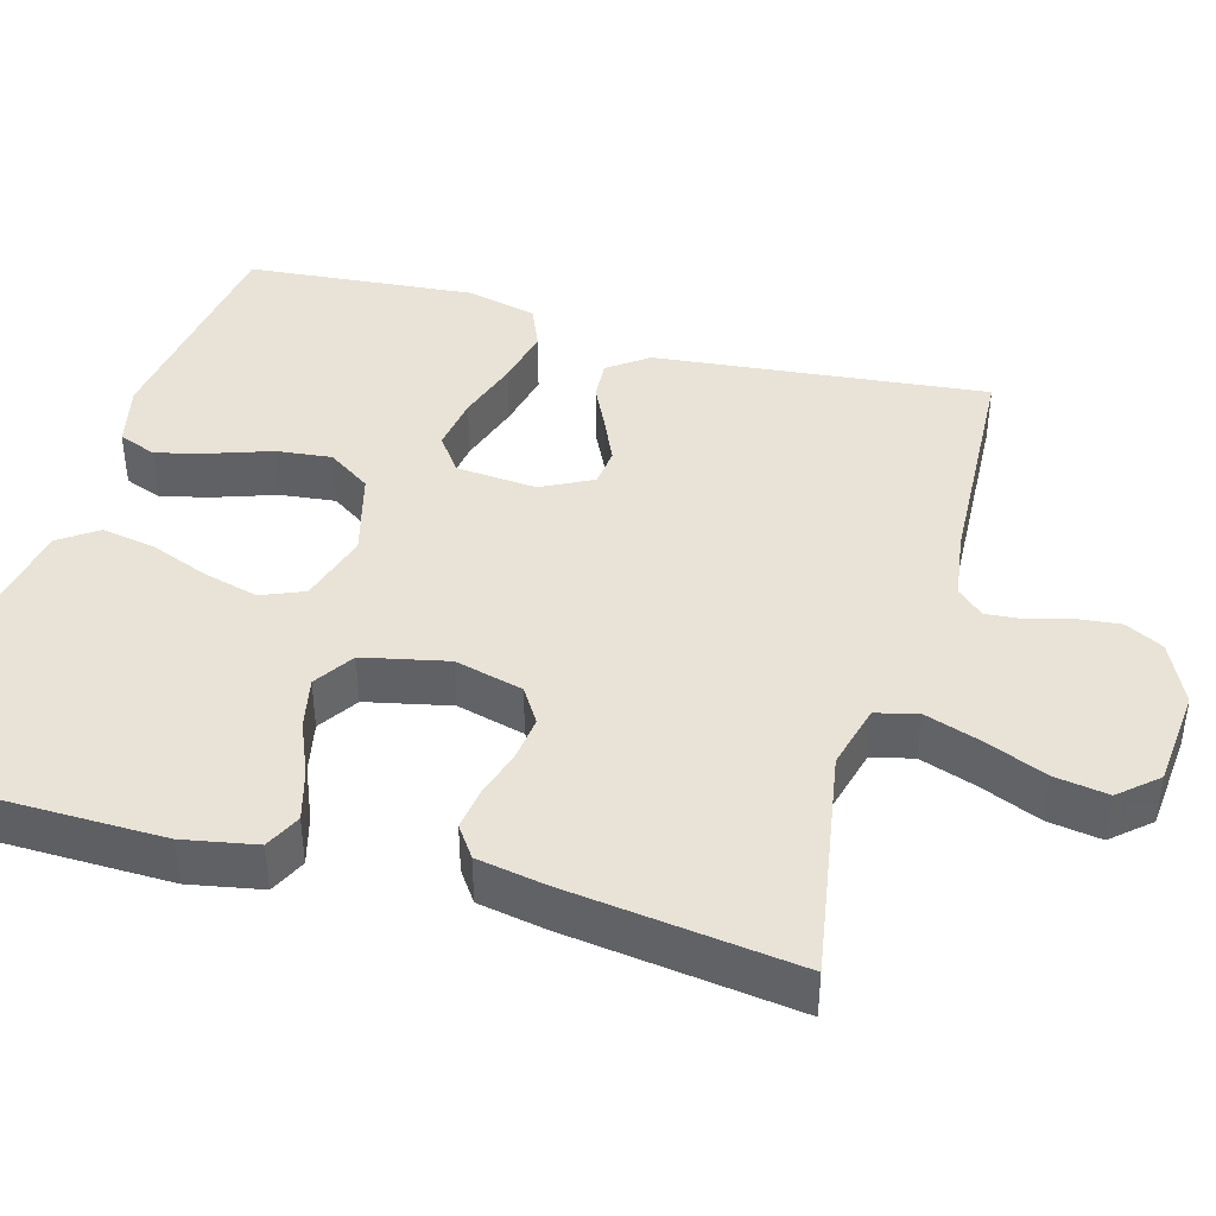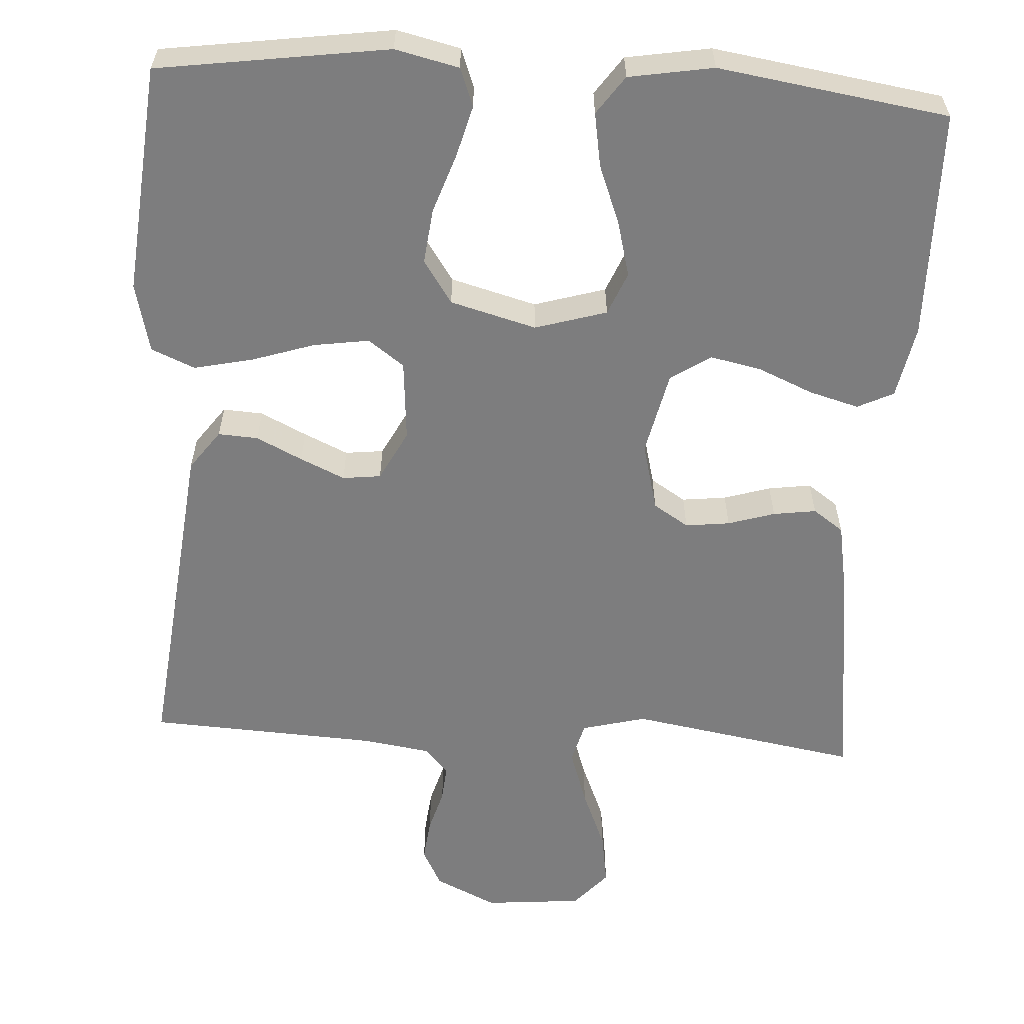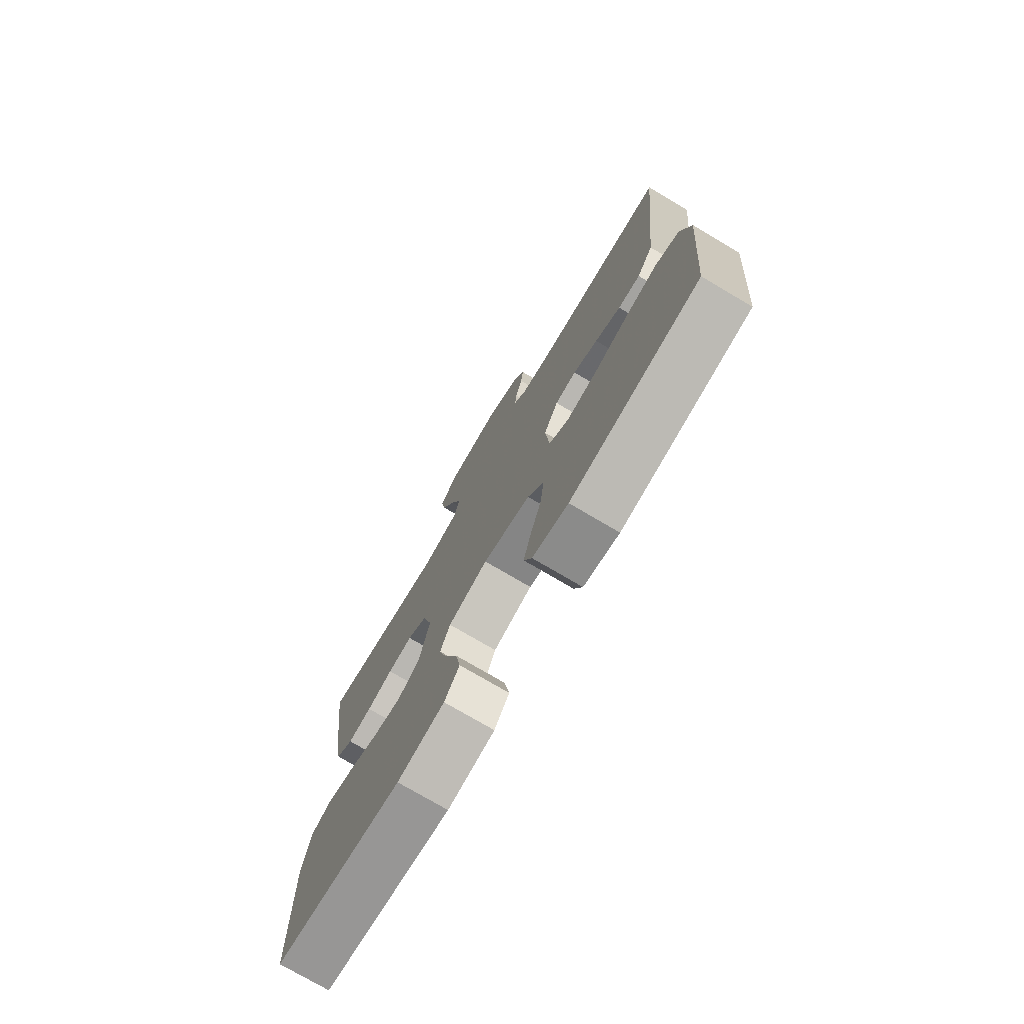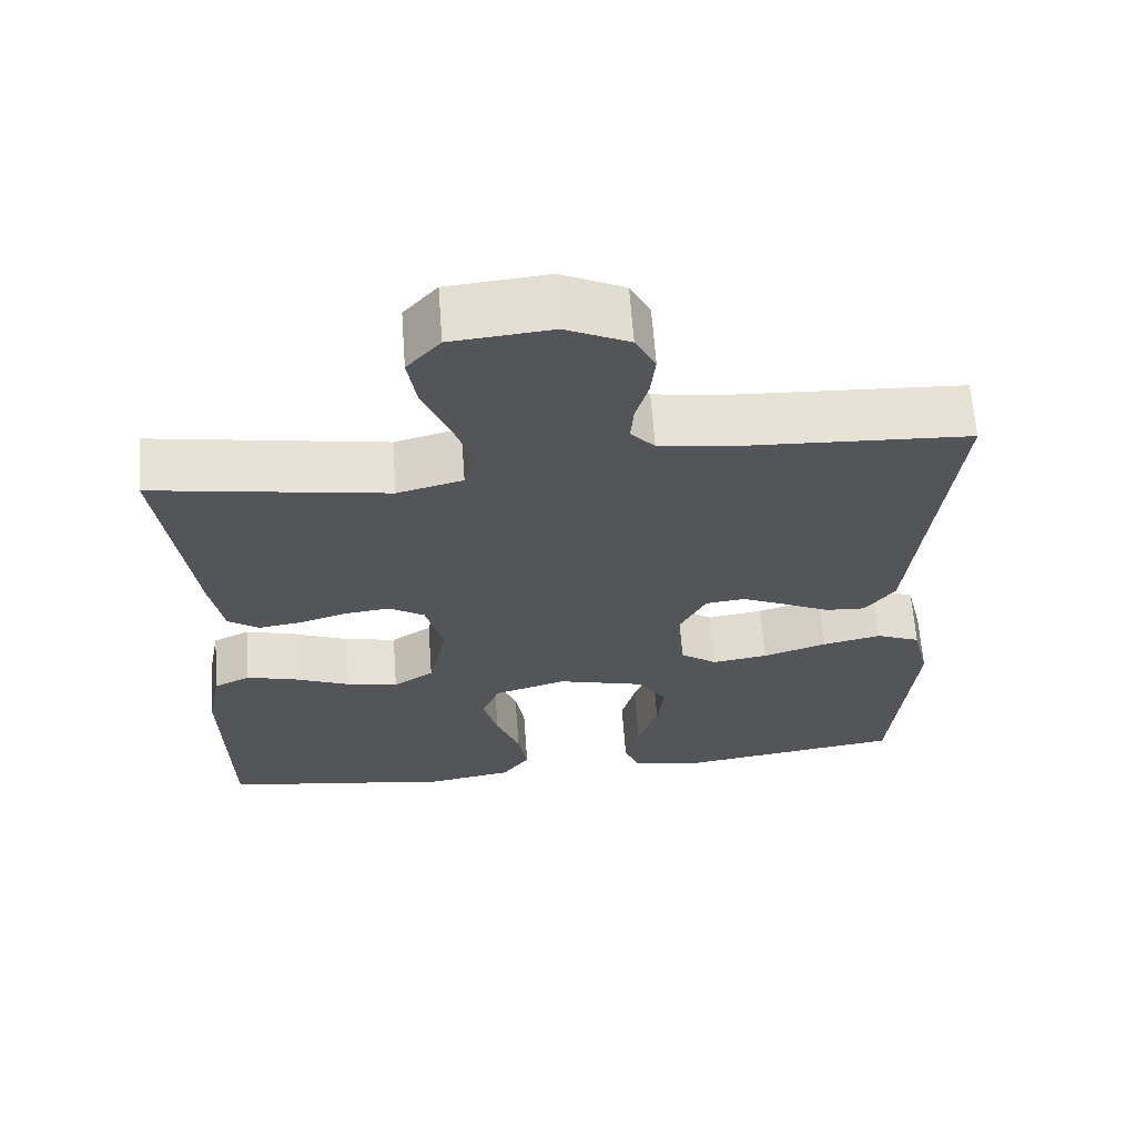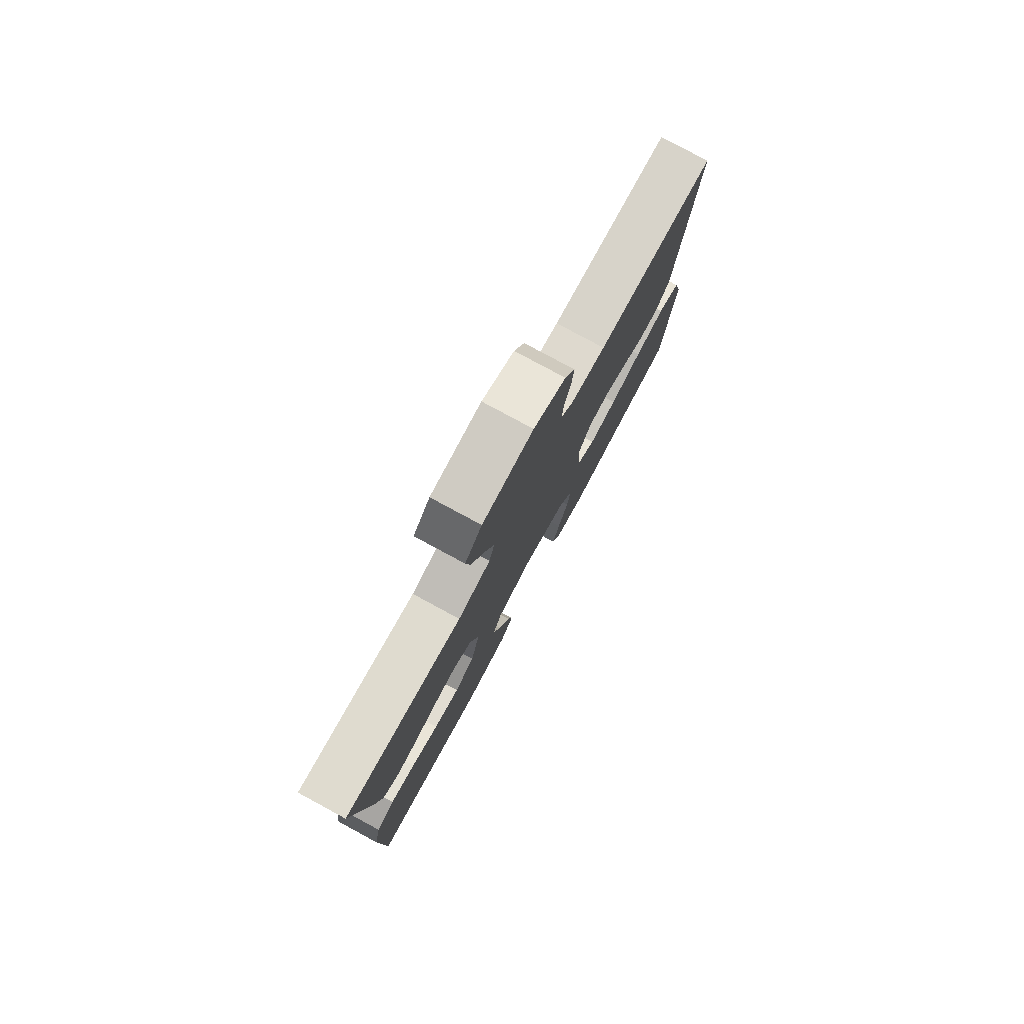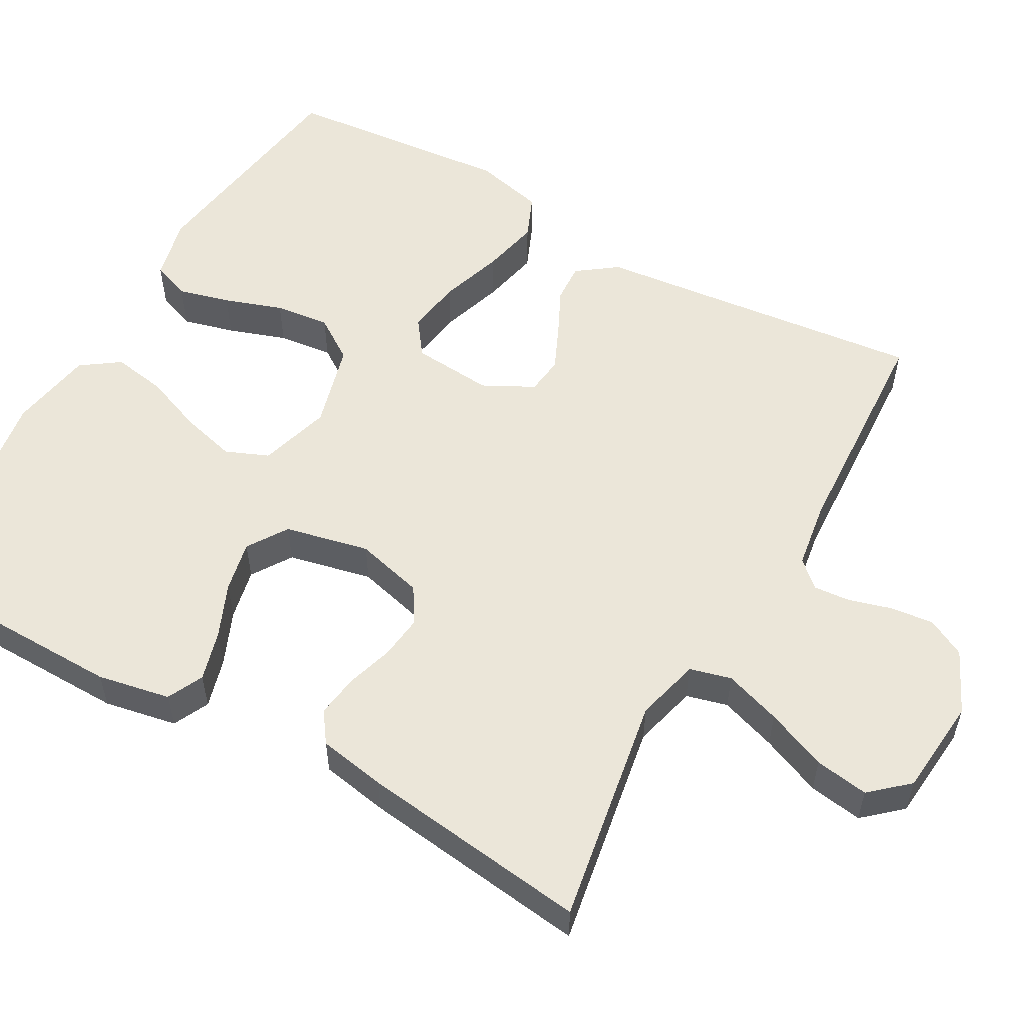
<metadata>
{"format":"obj","ext":"obj","renderer":"f3d","projection":"perspective","resolution":1024,"background":"white","views":[{"elev":41.8,"azim":-74.3,"up":"+Y"},{"elev":-59.1,"azim":176.4,"up":"+Y"},{"elev":-75.9,"azim":59.5,"up":"+Z"},{"elev":64.7,"azim":-4.2,"up":"+Z"},{"elev":79.5,"azim":-61.6,"up":"+Z"},{"elev":55.2,"azim":-60.8,"up":"+Y"}]}
</metadata>
<code>
v -0.5 0.07 0.5
v -0.2 0.07 0.45
v -0.116 0.07 0.472
v -0.102 0.07 0.526
v -0.127 0.07 0.6
v -0.16 0.07 0.679
v -0.171 0.07 0.749
v -0.128 0.07 0.798
v 0 0.07 0.81
v 0.081 0.07 0.772
v 0.107 0.07 0.722
v 0.101 0.07 0.666
v 0.085 0.07 0.61
v 0.081 0.07 0.562
v 0.112 0.07 0.528
v 0.2 0.07 0.515
v 0.5 0.07 0.5
v 0.468 0.07 0.2
v 0.454 0.07 0.066
v 0.416 0.07 0.014
v 0.364 0.07 0.017
v 0.304 0.07 0.046
v 0.246 0.07 0.072
v 0.196 0.07 0.066
v 0.162 0.07 0
v 0.171 0.07 -0.106
v 0.218 0.07 -0.14
v 0.29 0.07 -0.129
v 0.372 0.07 -0.102
v 0.448 0.07 -0.085
v 0.505 0.07 -0.109
v 0.527 0.07 -0.2
v 0.5 0.07 -0.5
v 0.2 0.07 -0.544
v 0.117 0.07 -0.525
v 0.098 0.07 -0.475
v 0.116 0.07 -0.407
v 0.142 0.07 -0.331
v 0.15 0.07 -0.259
v 0.112 0.07 -0.203
v 0 0.07 -0.173
v -0.093 0.07 -0.201
v -0.116 0.07 -0.257
v -0.097 0.07 -0.329
v -0.067 0.07 -0.406
v -0.055 0.07 -0.476
v -0.09 0.07 -0.526
v -0.2 0.07 -0.545
v -0.5 0.07 -0.5
v -0.505 0.07 -0.2
v -0.487 0.07 -0.105
v -0.44 0.07 -0.082
v -0.375 0.07 -0.1
v -0.304 0.07 -0.13
v -0.237 0.07 -0.144
v -0.185 0.07 -0.11
v -0.161 0.07 0
v -0.184 0.07 0.089
v -0.23 0.07 0.118
v -0.288 0.07 0.111
v -0.349 0.07 0.092
v -0.405 0.07 0.084
v -0.445 0.07 0.112
v -0.461 0.07 0.2
v -0.5 0 0.5
v -0.2 0 0.45
v -0.116 0 0.472
v -0.102 0 0.526
v -0.127 0 0.6
v -0.16 0 0.679
v -0.171 0 0.749
v -0.128 0 0.798
v 0 0 0.81
v 0.081 0 0.772
v 0.107 0 0.722
v 0.101 0 0.666
v 0.085 0 0.61
v 0.081 0 0.562
v 0.112 0 0.528
v 0.2 0 0.515
v 0.5 0 0.5
v 0.468 0 0.2
v 0.454 0 0.066
v 0.416 0 0.014
v 0.364 0 0.017
v 0.304 0 0.046
v 0.246 0 0.072
v 0.196 0 0.066
v 0.162 0 0
v 0.171 0 -0.106
v 0.218 0 -0.14
v 0.29 0 -0.129
v 0.372 0 -0.102
v 0.448 0 -0.085
v 0.505 0 -0.109
v 0.527 0 -0.2
v 0.5 0 -0.5
v 0.2 0 -0.544
v 0.117 0 -0.525
v 0.098 0 -0.475
v 0.116 0 -0.407
v 0.142 0 -0.331
v 0.15 0 -0.259
v 0.112 0 -0.203
v 0 0 -0.173
v -0.093 0 -0.201
v -0.116 0 -0.257
v -0.097 0 -0.329
v -0.067 0 -0.406
v -0.055 0 -0.476
v -0.09 0 -0.526
v -0.2 0 -0.545
v -0.5 0 -0.5
v -0.505 0 -0.2
v -0.487 0 -0.105
v -0.44 0 -0.082
v -0.375 0 -0.1
v -0.304 0 -0.13
v -0.237 0 -0.144
v -0.185 0 -0.11
v -0.161 0 0
v -0.184 0 0.089
v -0.23 0 0.118
v -0.288 0 0.111
v -0.349 0 0.092
v -0.405 0 0.084
v -0.445 0 0.112
v -0.461 0 0.2
f 64 1 2
f 63 64 2
f 62 63 2
f 61 62 2
f 60 61 2
f 59 60 2 3
f 58 59 3
f 57 58 3 4
f 52 53 54
f 51 52 54
f 50 51 54
f 49 50 54
f 48 49 54
f 47 48 54
f 46 47 54
f 45 46 54
f 44 45 54
f 43 44 54 55
f 42 43 55 56
f 36 37 38
f 35 36 38
f 34 35 38
f 33 34 38
f 32 33 38
f 31 32 38
f 30 31 38
f 29 30 38
f 28 29 38
f 27 28 38 39
f 26 27 39 40
f 20 21 22
f 19 20 22
f 18 19 22
f 18 22 23
f 17 18 23
f 16 17 23
f 15 16 23 24
f 11 12 13
f 10 11 13
f 9 10 13
f 8 9 13
f 7 8 13
f 6 7 13
f 5 6 13
f 4 5 13 14
f 15 24 25
f 14 15 25
f 4 14 25
f 57 4 25
f 26 40 41
f 25 26 41
f 57 25 41
f 56 57 41
f 41 42 56
f 66 65 128
f 66 128 127
f 66 127 126
f 66 126 125
f 66 125 124
f 67 66 124 123
f 67 123 122
f 68 67 122 121
f 118 117 116
f 118 116 115
f 118 115 114
f 118 114 113
f 118 113 112
f 118 112 111
f 118 111 110
f 118 110 109
f 118 109 108
f 119 118 108 107
f 120 119 107 106
f 102 101 100
f 102 100 99
f 102 99 98
f 102 98 97
f 102 97 96
f 102 96 95
f 102 95 94
f 102 94 93
f 102 93 92
f 103 102 92 91
f 104 103 91 90
f 86 85 84
f 86 84 83
f 86 83 82
f 87 86 82
f 87 82 81
f 87 81 80
f 88 87 80 79
f 77 76 75
f 77 75 74
f 77 74 73
f 77 73 72
f 77 72 71
f 77 71 70
f 77 70 69
f 78 77 69 68
f 89 88 79
f 89 79 78
f 89 78 68
f 89 68 121
f 105 104 90
f 105 90 89
f 105 89 121
f 105 121 120
f 120 106 105
f 1 65 66 2
f 2 66 67 3
f 3 67 68 4
f 4 68 69 5
f 5 69 70 6
f 6 70 71 7
f 7 71 72 8
f 8 72 73 9
f 9 73 74 10
f 10 74 75 11
f 11 75 76 12
f 12 76 77 13
f 13 77 78 14
f 14 78 79 15
f 15 79 80 16
f 16 80 81 17
f 17 81 82 18
f 18 82 83 19
f 19 83 84 20
f 20 84 85 21
f 21 85 86 22
f 22 86 87 23
f 23 87 88 24
f 24 88 89 25
f 25 89 90 26
f 26 90 91 27
f 27 91 92 28
f 28 92 93 29
f 29 93 94 30
f 30 94 95 31
f 31 95 96 32
f 32 96 97 33
f 33 97 98 34
f 34 98 99 35
f 35 99 100 36
f 36 100 101 37
f 37 101 102 38
f 38 102 103 39
f 39 103 104 40
f 40 104 105 41
f 41 105 106 42
f 42 106 107 43
f 43 107 108 44
f 44 108 109 45
f 45 109 110 46
f 46 110 111 47
f 47 111 112 48
f 48 112 113 49
f 49 113 114 50
f 50 114 115 51
f 51 115 116 52
f 52 116 117 53
f 53 117 118 54
f 54 118 119 55
f 55 119 120 56
f 56 120 121 57
f 57 121 122 58
f 58 122 123 59
f 59 123 124 60
f 60 124 125 61
f 61 125 126 62
f 62 126 127 63
f 63 127 128 64
f 64 128 65 1

</code>
